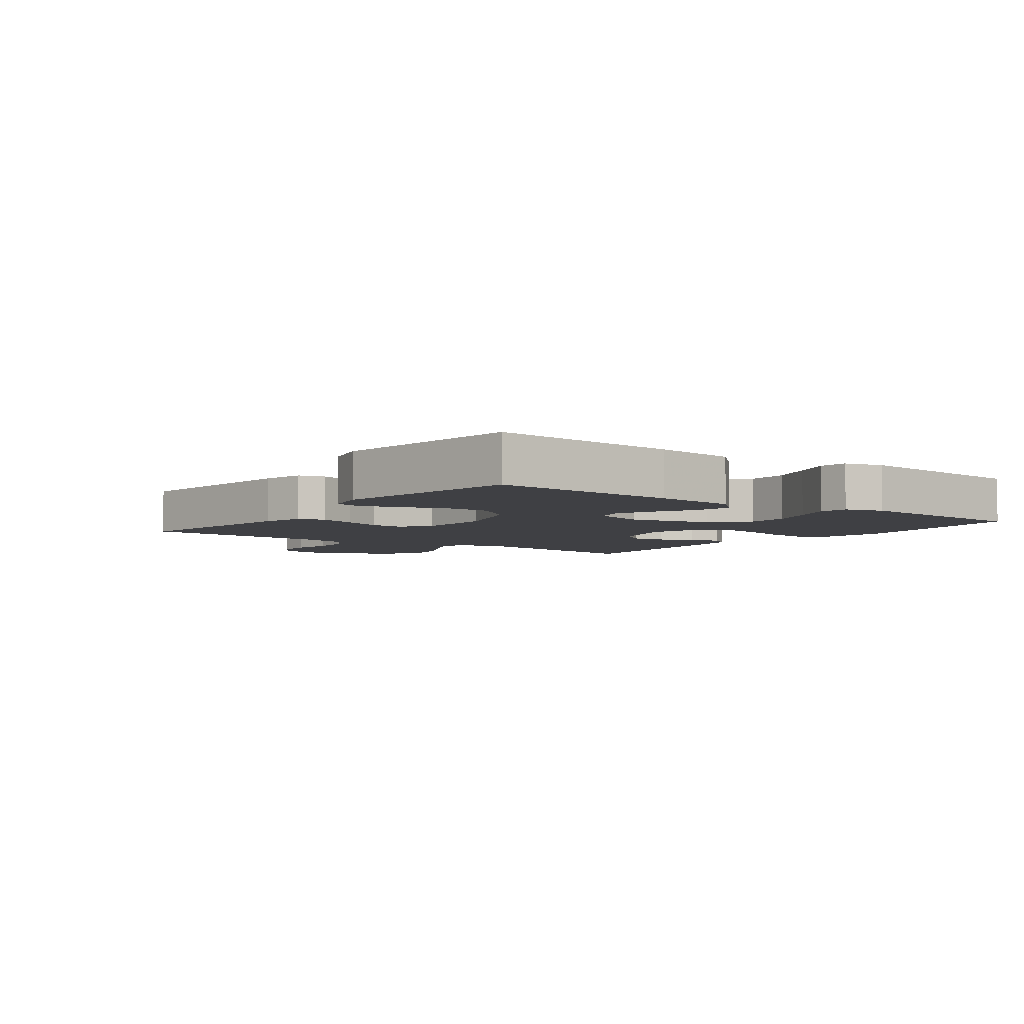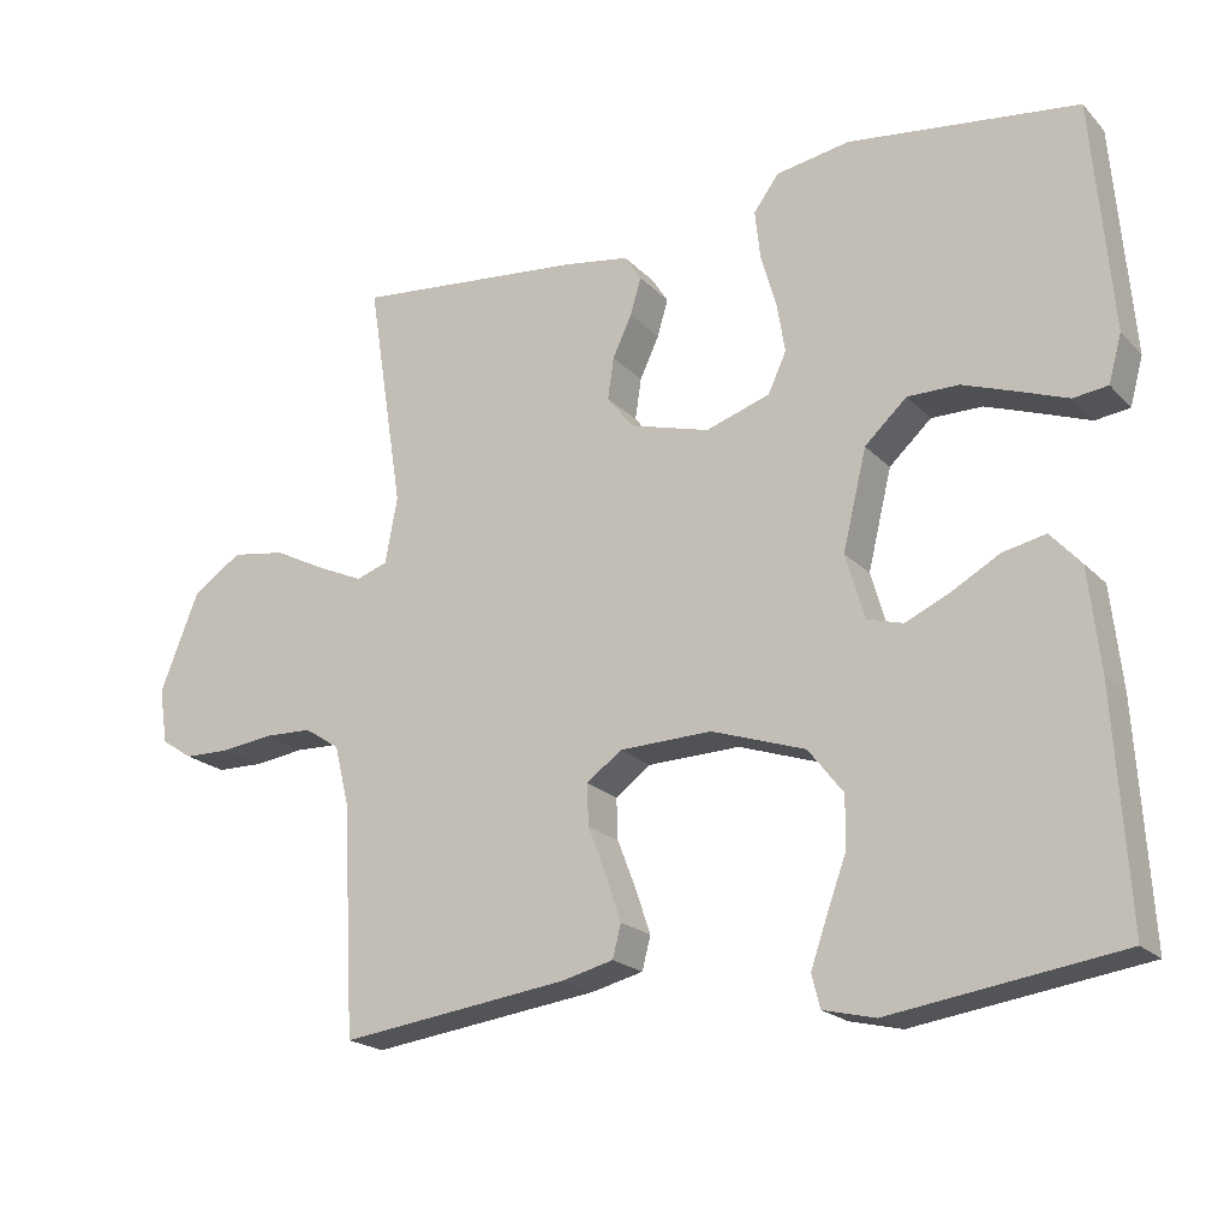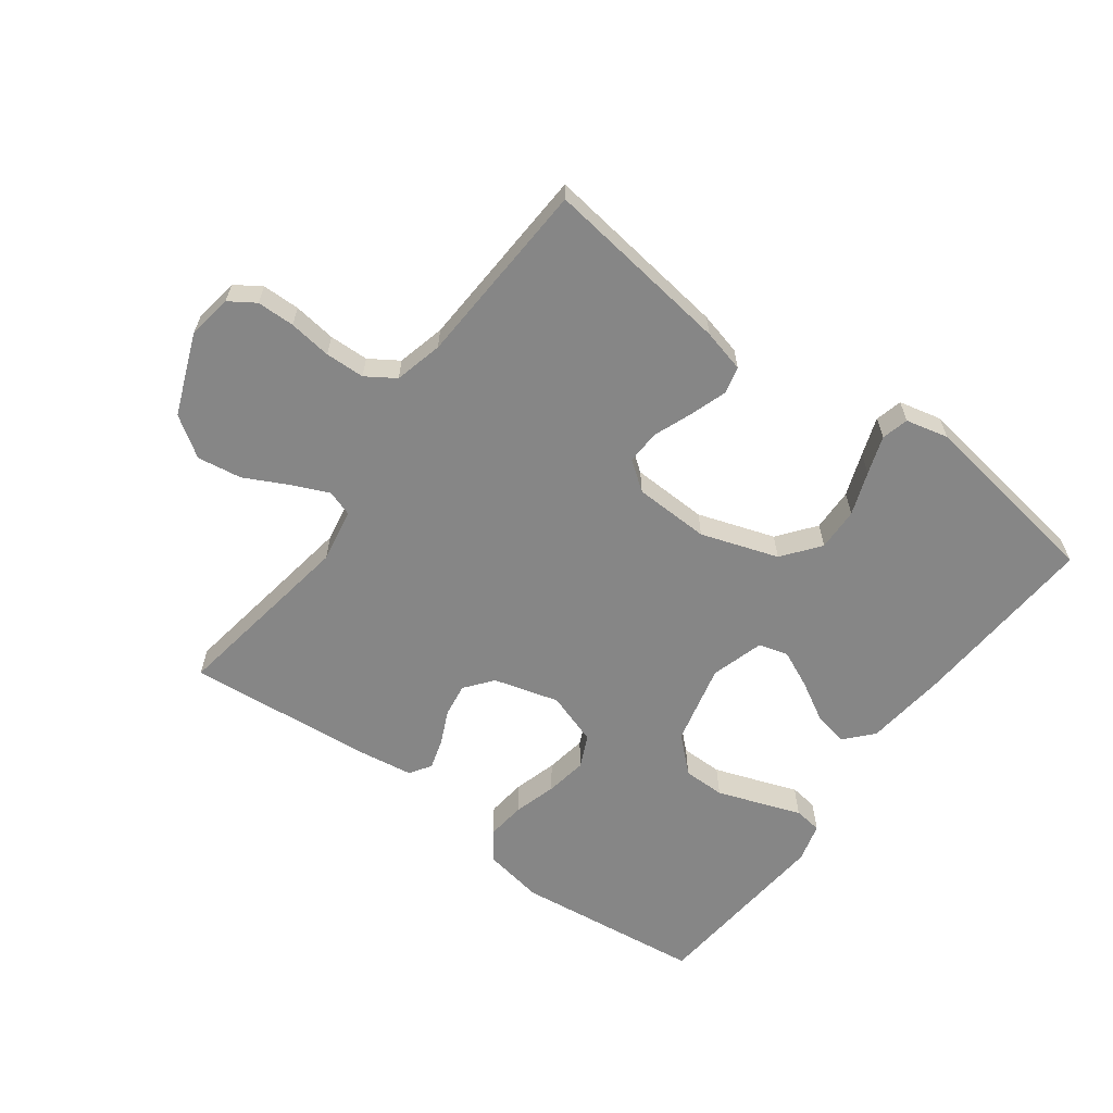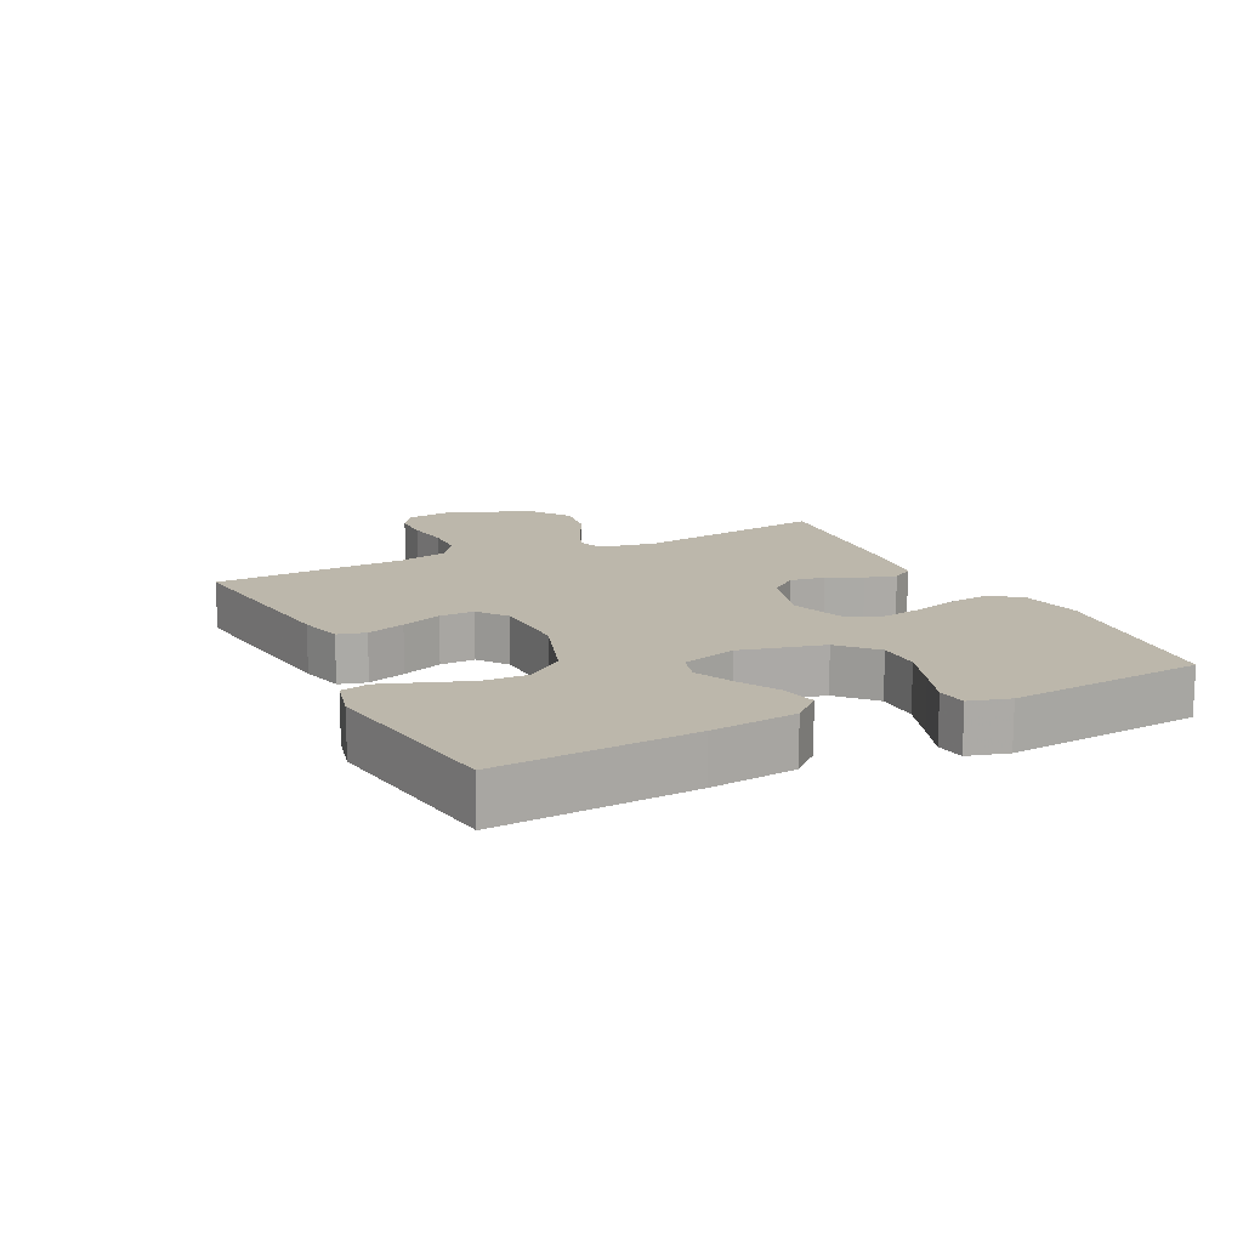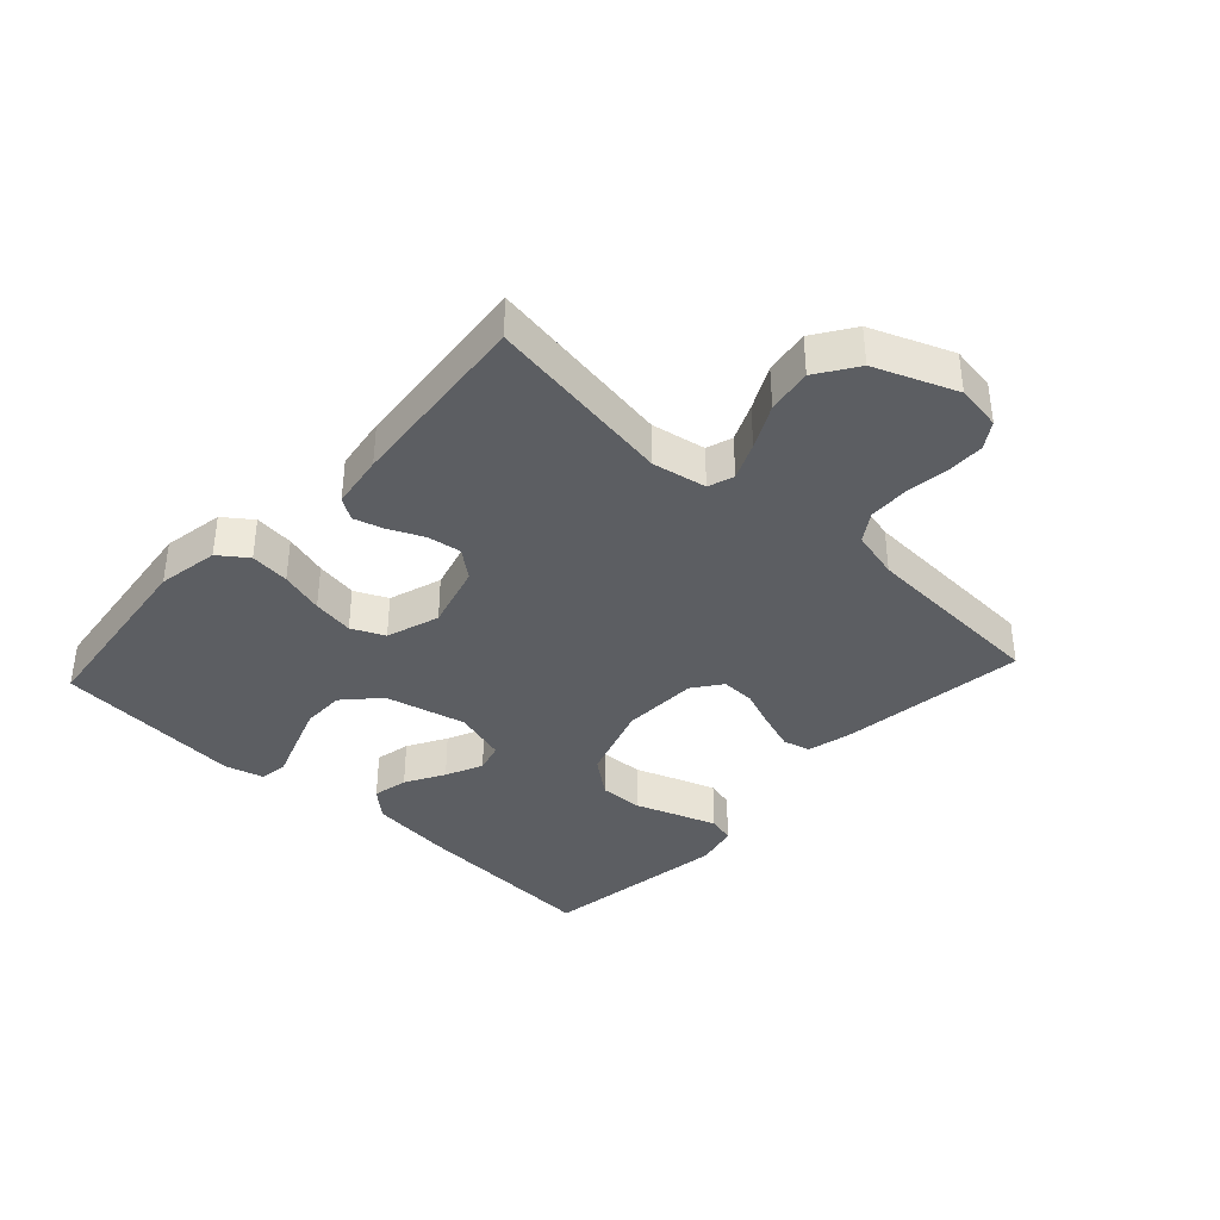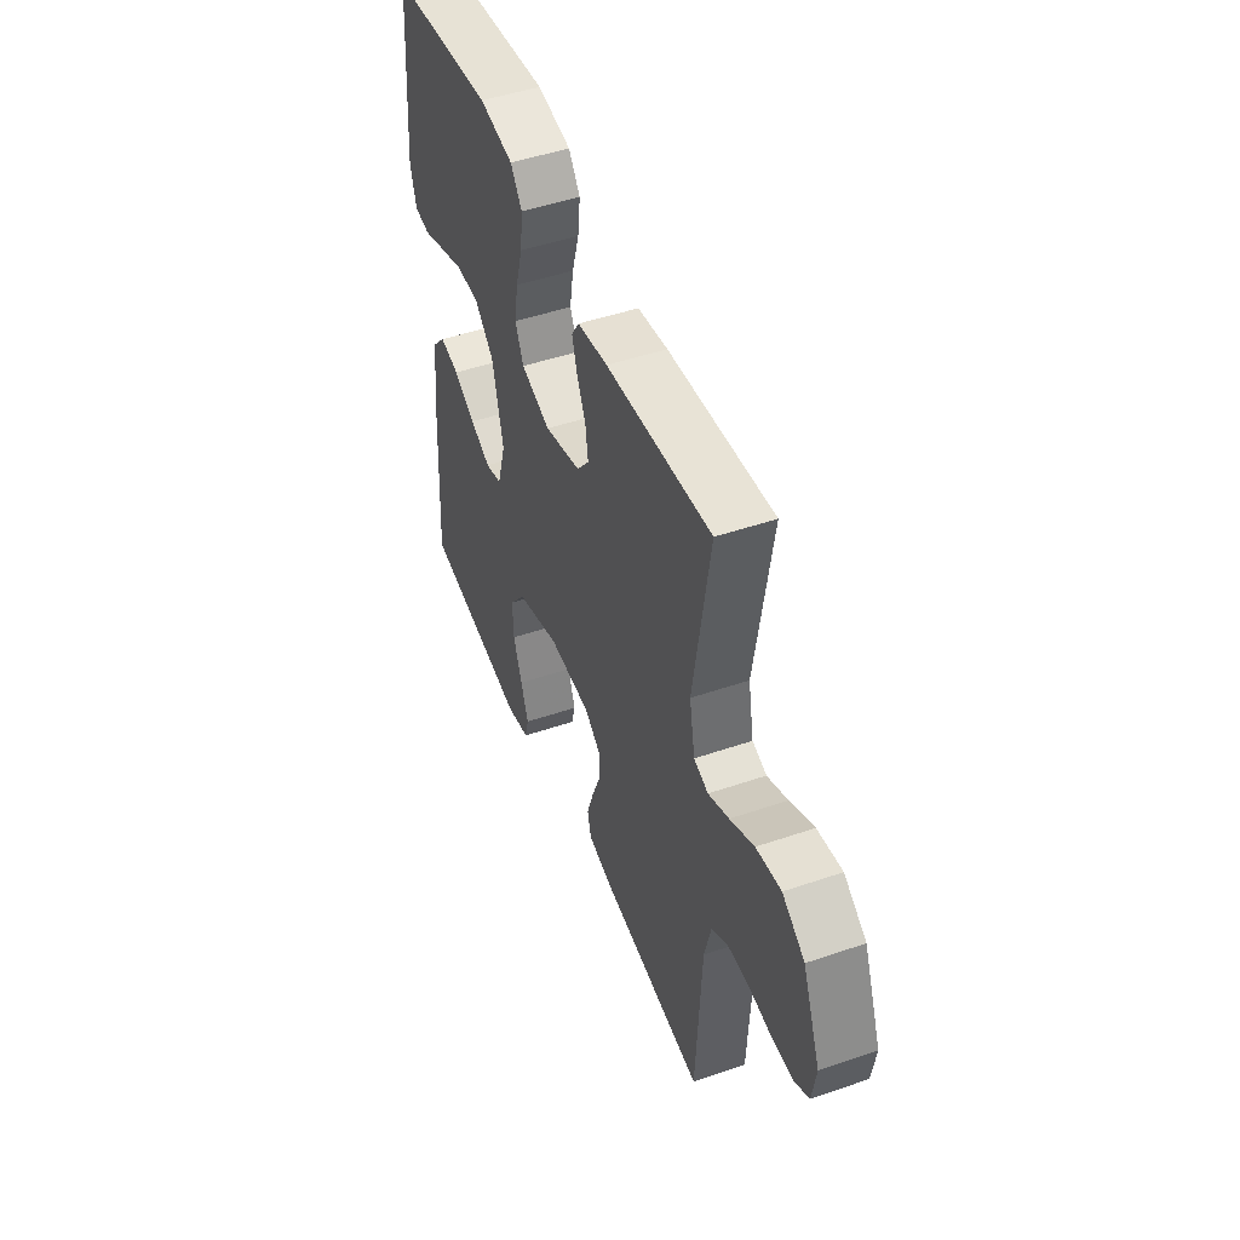
<metadata>
{"format":"obj","ext":"obj","renderer":"f3d","projection":"perspective","resolution":1024,"background":"white","views":[{"elev":-5.0,"azim":-126.4,"up":"+Y"},{"elev":-20.1,"azim":-150.1,"up":"+Z"},{"elev":-62.1,"azim":143.5,"up":"+Y"},{"elev":14.3,"azim":-116.0,"up":"+Y"},{"elev":-37.9,"azim":47.3,"up":"+Y"},{"elev":48.2,"azim":69.0,"up":"+Z"}]}
</metadata>
<code>
v -0.5 0.07 0.5
v -0.2 0.07 0.536
v -0.103 0.07 0.519
v -0.07 0.07 0.474
v -0.077 0.07 0.411
v -0.097 0.07 0.342
v -0.108 0.07 0.276
v -0.084 0.07 0.224
v 0 0.07 0.196
v 0.104 0.07 0.225
v 0.139 0.07 0.269
v 0.131 0.07 0.323
v 0.106 0.07 0.377
v 0.092 0.07 0.425
v 0.114 0.07 0.459
v 0.2 0.07 0.472
v 0.5 0.07 0.5
v 0.453 0.07 0.2
v 0.469 0.07 0.114
v 0.51 0.07 0.1
v 0.569 0.07 0.126
v 0.638 0.07 0.161
v 0.709 0.07 0.172
v 0.773 0.07 0.129
v 0.824 0.07 0
v 0.813 0.07 -0.072
v 0.772 0.07 -0.099
v 0.712 0.07 -0.1
v 0.644 0.07 -0.091
v 0.581 0.07 -0.093
v 0.535 0.07 -0.123
v 0.516 0.07 -0.2
v 0.5 0.07 -0.5
v 0.2 0.07 -0.46
v 0.132 0.07 -0.443
v 0.121 0.07 -0.4
v 0.141 0.07 -0.341
v 0.165 0.07 -0.279
v 0.167 0.07 -0.225
v 0.121 0.07 -0.191
v 0 0.07 -0.187
v -0.123 0.07 -0.228
v -0.169 0.07 -0.287
v -0.167 0.07 -0.356
v -0.142 0.07 -0.425
v -0.121 0.07 -0.486
v -0.132 0.07 -0.529
v -0.2 0.07 -0.545
v -0.5 0.07 -0.5
v -0.481 0.07 -0.2
v -0.466 0.07 -0.068
v -0.426 0.07 -0.024
v -0.37 0.07 -0.036
v -0.308 0.07 -0.071
v -0.249 0.07 -0.098
v -0.202 0.07 -0.085
v -0.177 0.07 0
v -0.208 0.07 0.129
v -0.263 0.07 0.18
v -0.33 0.07 0.18
v -0.401 0.07 0.155
v -0.464 0.07 0.132
v -0.509 0.07 0.138
v -0.526 0.07 0.2
v -0.5 0 0.5
v -0.2 0 0.536
v -0.103 0 0.519
v -0.07 0 0.474
v -0.077 0 0.411
v -0.097 0 0.342
v -0.108 0 0.276
v -0.084 0 0.224
v 0 0 0.196
v 0.104 0 0.225
v 0.139 0 0.269
v 0.131 0 0.323
v 0.106 0 0.377
v 0.092 0 0.425
v 0.114 0 0.459
v 0.2 0 0.472
v 0.5 0 0.5
v 0.453 0 0.2
v 0.469 0 0.114
v 0.51 0 0.1
v 0.569 0 0.126
v 0.638 0 0.161
v 0.709 0 0.172
v 0.773 0 0.129
v 0.824 0 0
v 0.813 0 -0.072
v 0.772 0 -0.099
v 0.712 0 -0.1
v 0.644 0 -0.091
v 0.581 0 -0.093
v 0.535 0 -0.123
v 0.516 0 -0.2
v 0.5 0 -0.5
v 0.2 0 -0.46
v 0.132 0 -0.443
v 0.121 0 -0.4
v 0.141 0 -0.341
v 0.165 0 -0.279
v 0.167 0 -0.225
v 0.121 0 -0.191
v 0 0 -0.187
v -0.123 0 -0.228
v -0.169 0 -0.287
v -0.167 0 -0.356
v -0.142 0 -0.425
v -0.121 0 -0.486
v -0.132 0 -0.529
v -0.2 0 -0.545
v -0.5 0 -0.5
v -0.481 0 -0.2
v -0.466 0 -0.068
v -0.426 0 -0.024
v -0.37 0 -0.036
v -0.308 0 -0.071
v -0.249 0 -0.098
v -0.202 0 -0.085
v -0.177 0 0
v -0.208 0 0.129
v -0.263 0 0.18
v -0.33 0 0.18
v -0.401 0 0.155
v -0.464 0 0.132
v -0.509 0 0.138
v -0.526 0 0.2
f 4 5 6
f 3 4 6
f 2 3 6
f 1 2 6
f 64 1 6
f 63 64 6
f 62 63 6
f 61 62 6
f 60 61 6 7
f 59 60 7 8
f 58 59 8 9
f 57 58 9 10
f 56 57 10
f 52 53 54
f 51 52 54
f 50 51 54
f 49 50 54
f 48 49 54
f 47 48 54
f 46 47 54
f 45 46 54
f 44 45 54
f 43 44 54 55
f 42 43 55 56
f 36 37 38
f 35 36 38
f 34 35 38
f 33 34 38
f 32 33 38
f 31 32 38 39
f 30 31 39 40
f 27 28 29
f 26 27 29
f 25 26 29
f 24 25 29
f 23 24 29
f 22 23 29
f 21 22 29
f 20 21 29 30
f 30 40 41
f 20 30 41
f 19 20 41
f 16 17 18
f 15 16 18
f 14 15 18
f 13 14 18
f 12 13 18
f 11 12 18 19
f 42 56 10
f 41 42 10
f 19 41 10
f 10 11 19
f 70 69 68
f 70 68 67
f 70 67 66
f 70 66 65
f 70 65 128
f 70 128 127
f 70 127 126
f 70 126 125
f 71 70 125 124
f 72 71 124 123
f 73 72 123 122
f 74 73 122 121
f 74 121 120
f 118 117 116
f 118 116 115
f 118 115 114
f 118 114 113
f 118 113 112
f 118 112 111
f 118 111 110
f 118 110 109
f 118 109 108
f 119 118 108 107
f 120 119 107 106
f 102 101 100
f 102 100 99
f 102 99 98
f 102 98 97
f 102 97 96
f 103 102 96 95
f 104 103 95 94
f 93 92 91
f 93 91 90
f 93 90 89
f 93 89 88
f 93 88 87
f 93 87 86
f 93 86 85
f 94 93 85 84
f 105 104 94
f 105 94 84
f 105 84 83
f 82 81 80
f 82 80 79
f 82 79 78
f 82 78 77
f 82 77 76
f 83 82 76 75
f 74 120 106
f 74 106 105
f 74 105 83
f 83 75 74
f 1 65 66 2
f 2 66 67 3
f 3 67 68 4
f 4 68 69 5
f 5 69 70 6
f 6 70 71 7
f 7 71 72 8
f 8 72 73 9
f 9 73 74 10
f 10 74 75 11
f 11 75 76 12
f 12 76 77 13
f 13 77 78 14
f 14 78 79 15
f 15 79 80 16
f 16 80 81 17
f 17 81 82 18
f 18 82 83 19
f 19 83 84 20
f 20 84 85 21
f 21 85 86 22
f 22 86 87 23
f 23 87 88 24
f 24 88 89 25
f 25 89 90 26
f 26 90 91 27
f 27 91 92 28
f 28 92 93 29
f 29 93 94 30
f 30 94 95 31
f 31 95 96 32
f 32 96 97 33
f 33 97 98 34
f 34 98 99 35
f 35 99 100 36
f 36 100 101 37
f 37 101 102 38
f 38 102 103 39
f 39 103 104 40
f 40 104 105 41
f 41 105 106 42
f 42 106 107 43
f 43 107 108 44
f 44 108 109 45
f 45 109 110 46
f 46 110 111 47
f 47 111 112 48
f 48 112 113 49
f 49 113 114 50
f 50 114 115 51
f 51 115 116 52
f 52 116 117 53
f 53 117 118 54
f 54 118 119 55
f 55 119 120 56
f 56 120 121 57
f 57 121 122 58
f 58 122 123 59
f 59 123 124 60
f 60 124 125 61
f 61 125 126 62
f 62 126 127 63
f 63 127 128 64
f 64 128 65 1

</code>
